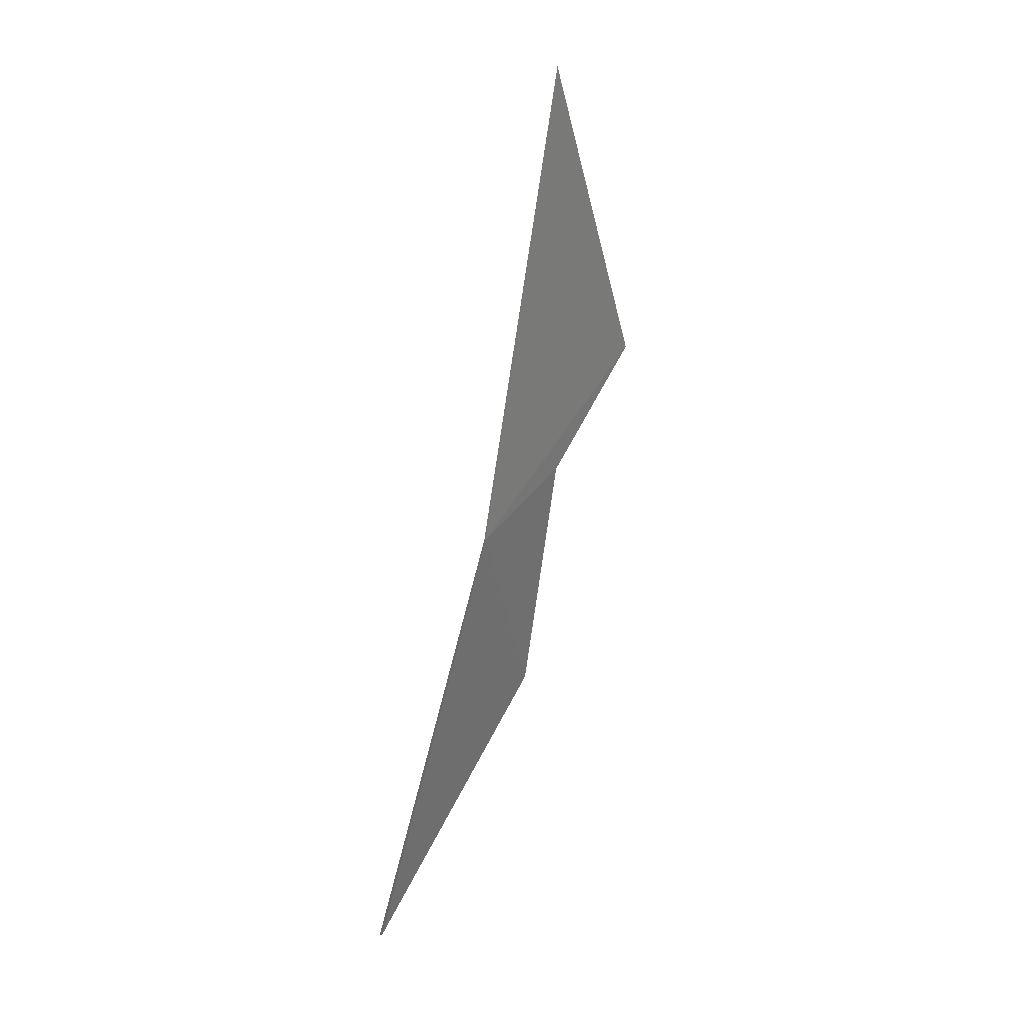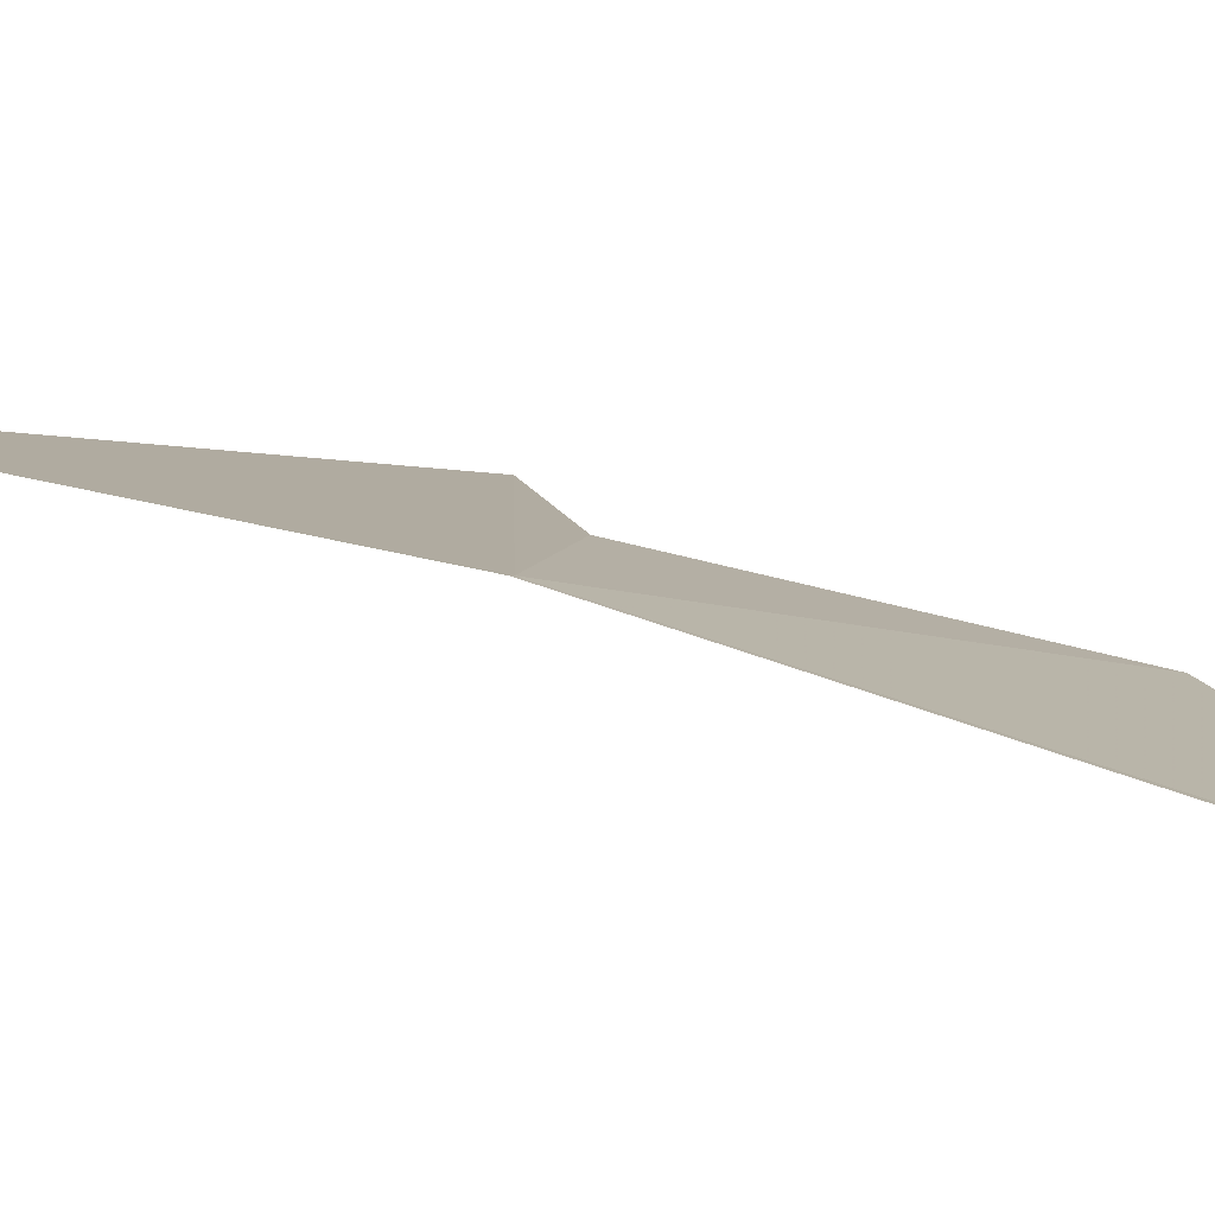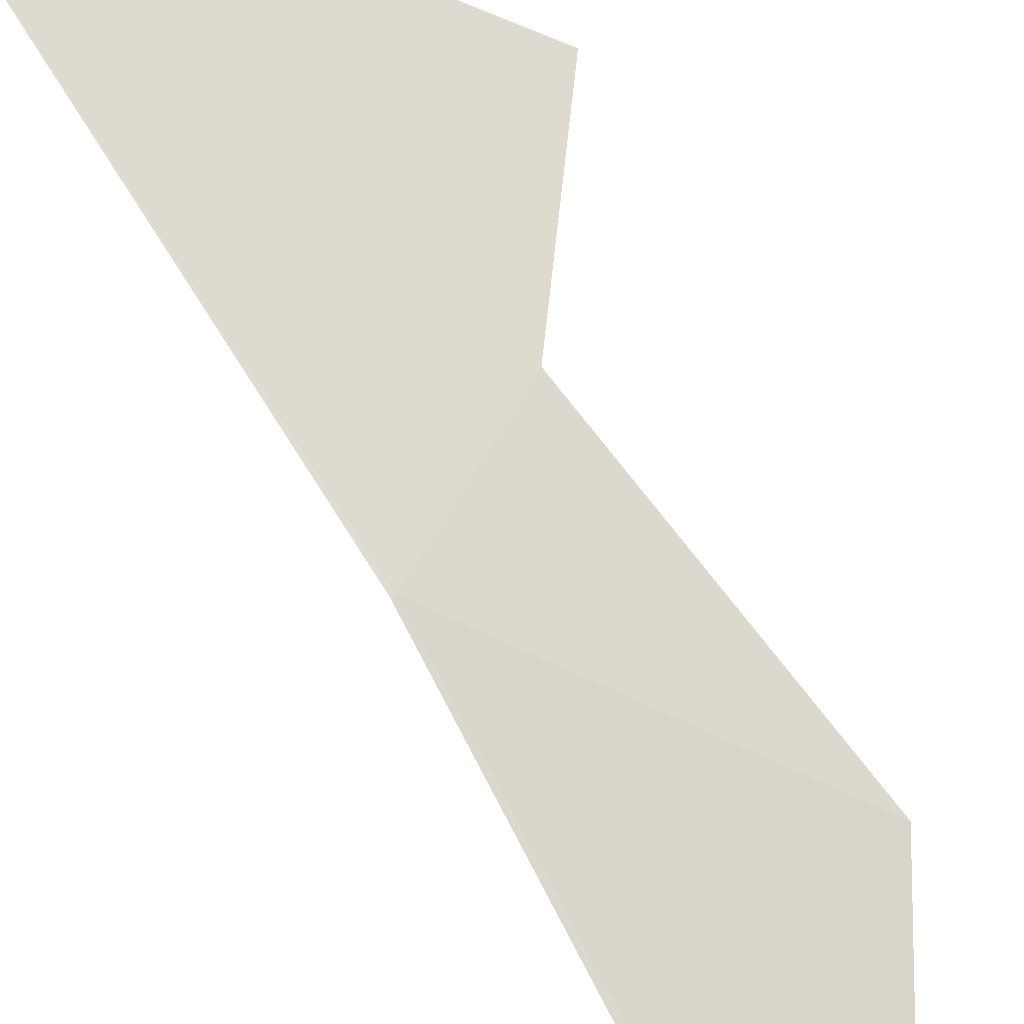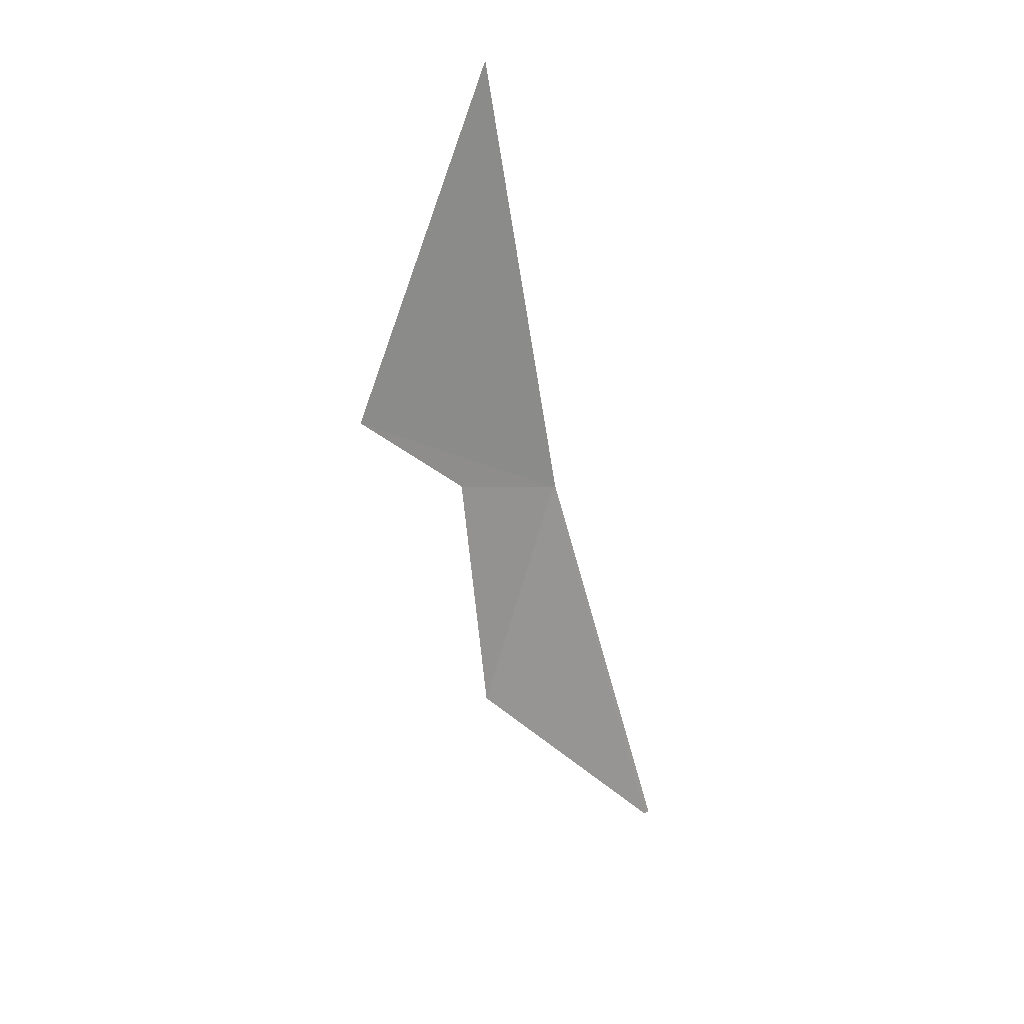
<metadata>
{"format":"obj","ext":"obj","renderer":"f3d","projection":"perspective","resolution":1024,"background":"white","views":[{"elev":21.6,"azim":125.9,"up":"+Z"},{"elev":5.0,"azim":123.0,"up":"+Y"},{"elev":66.4,"azim":141.3,"up":"+Y"},{"elev":33.8,"azim":-37.5,"up":"+Z"}]}
</metadata>
<code>
v 4.078 -5.069 44.49
v 0.3661 -4.746 47
v 3.266 -4.264 52.21
v 2.166 -4.971 45.2
v 2.166 -5.62 41
v 5.449 -6.426 36.91
v 4.126 -5.067 44.49
v 5.542 -6.417 36.93
f 1 3 2
f 1 2 4
f 1 4 5
f 1 5 6
f 1 8 7
f 1 6 8
f 1 7 3

</code>
